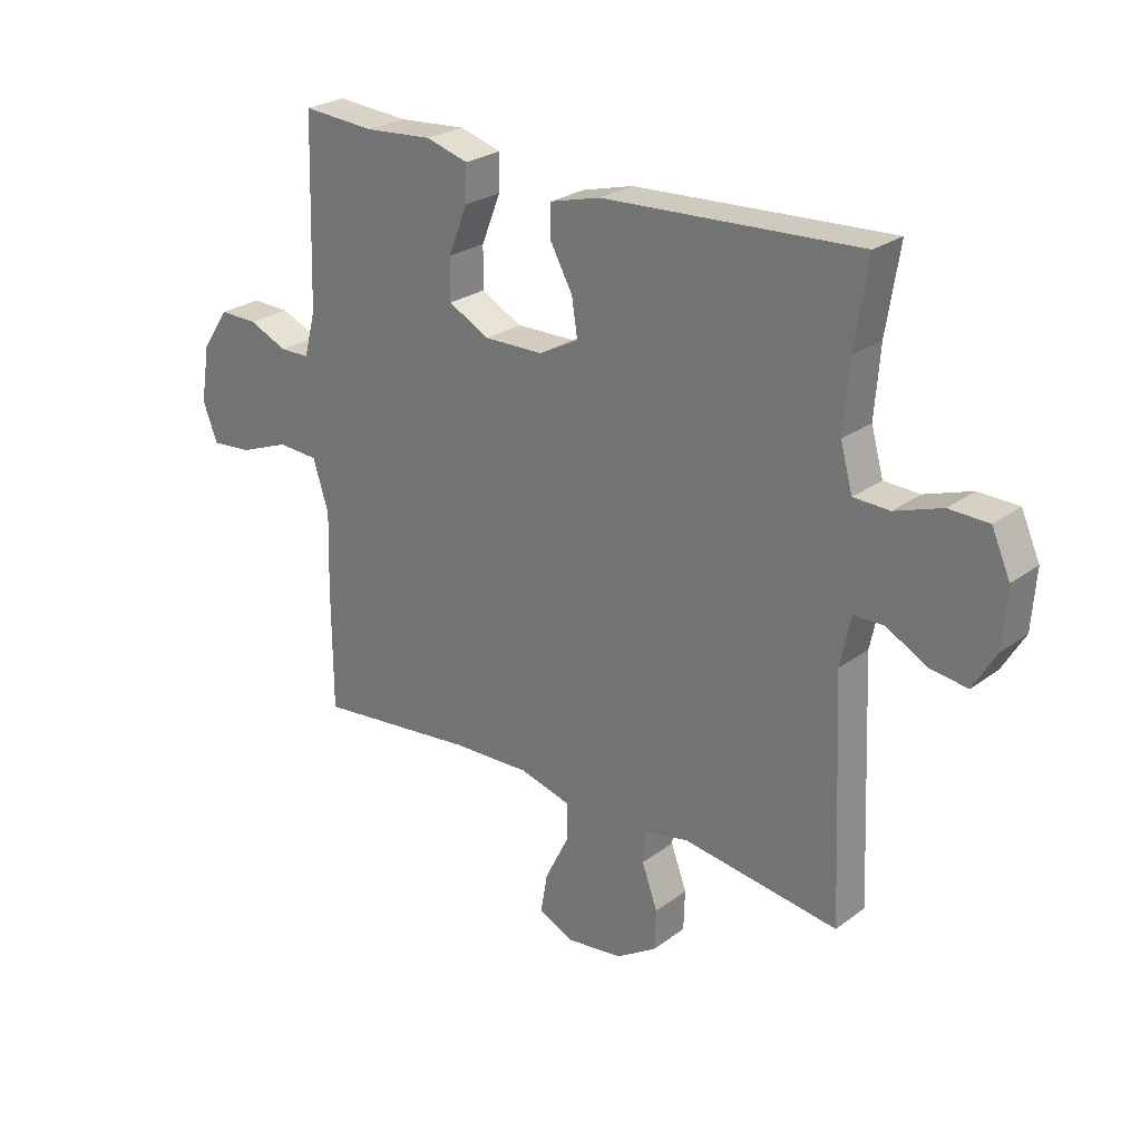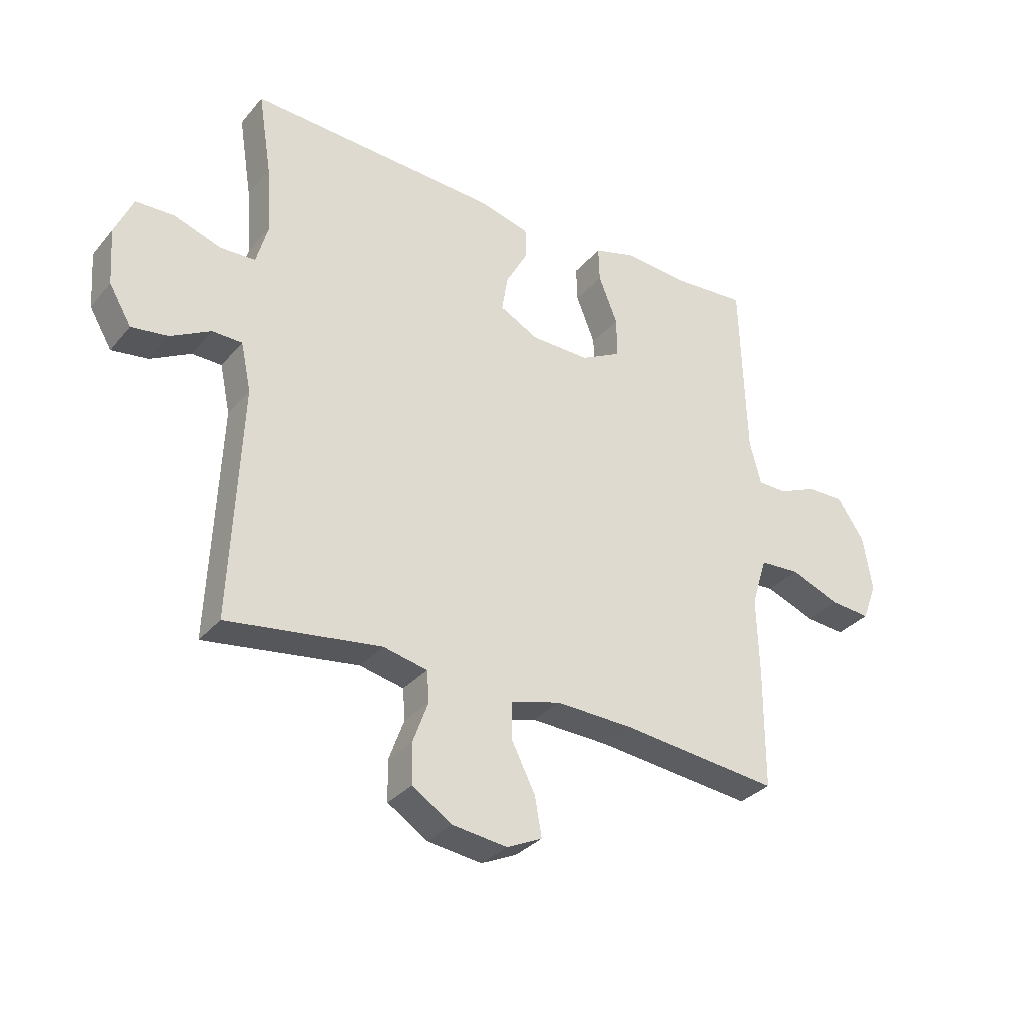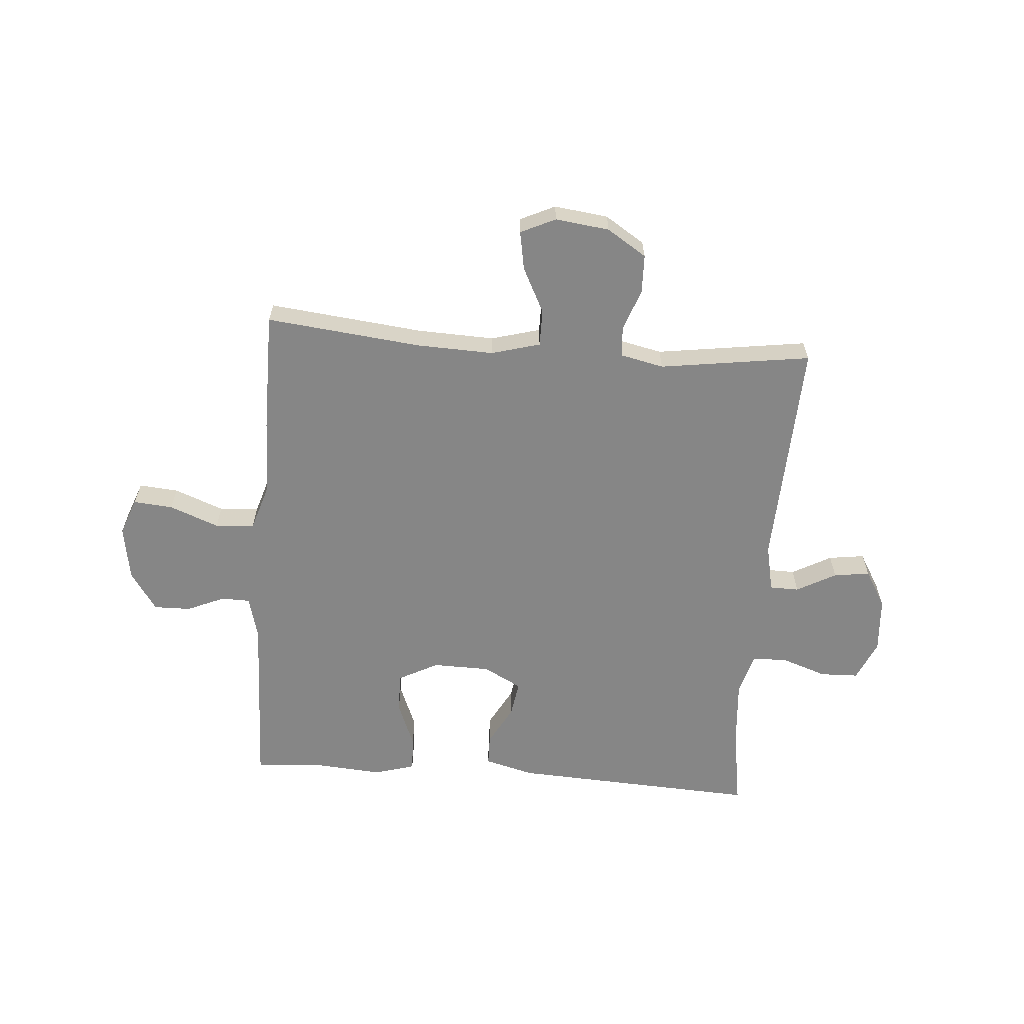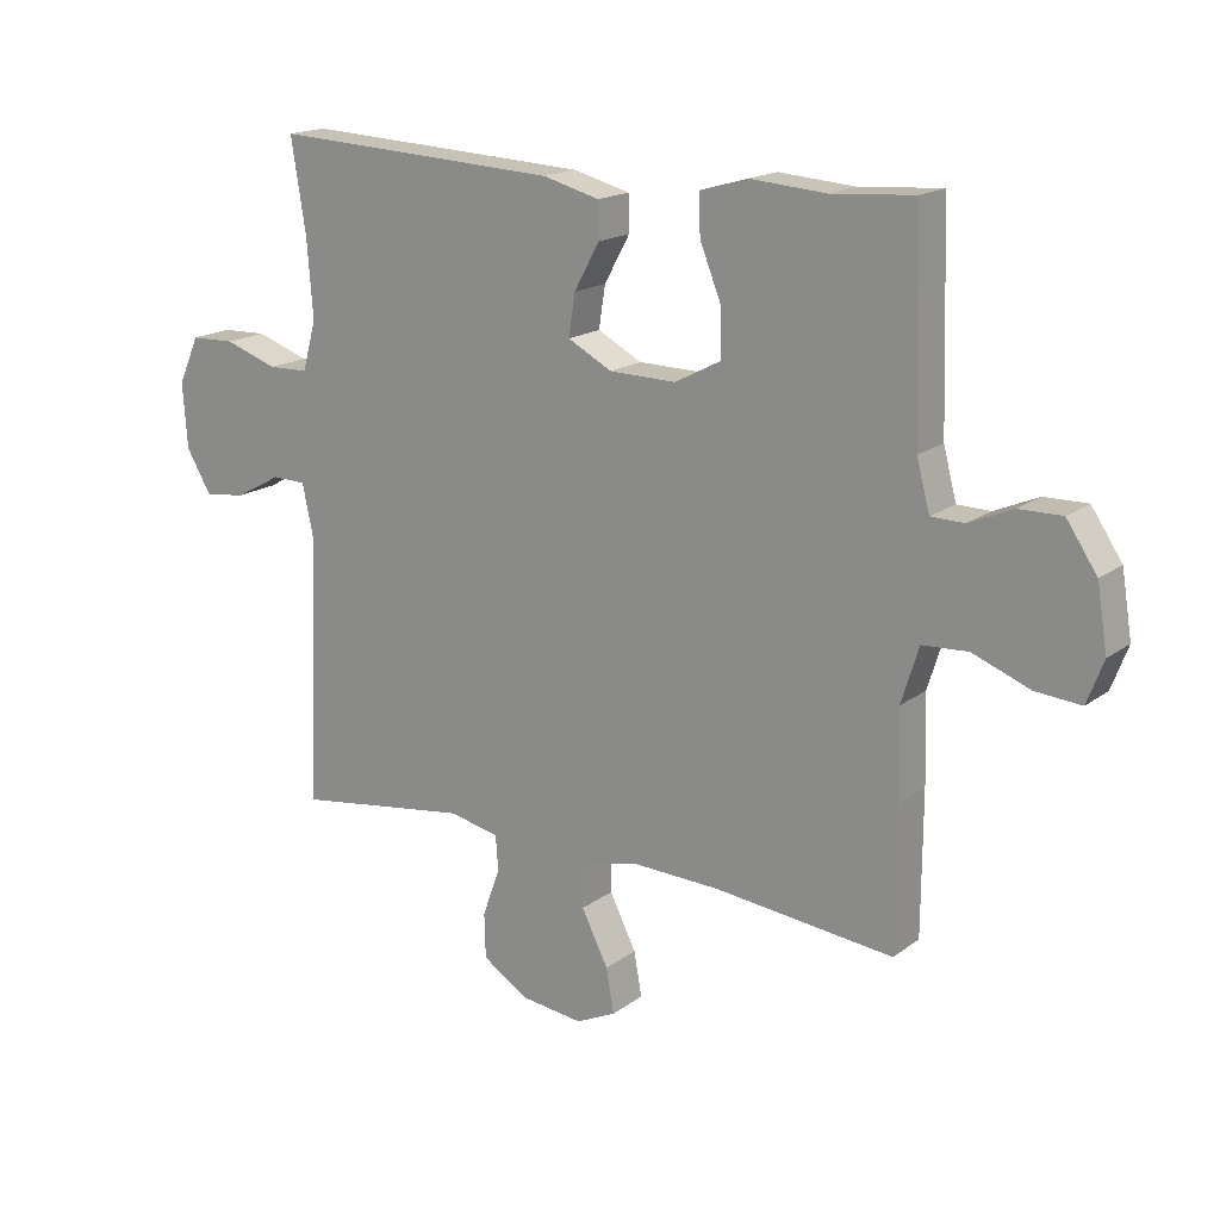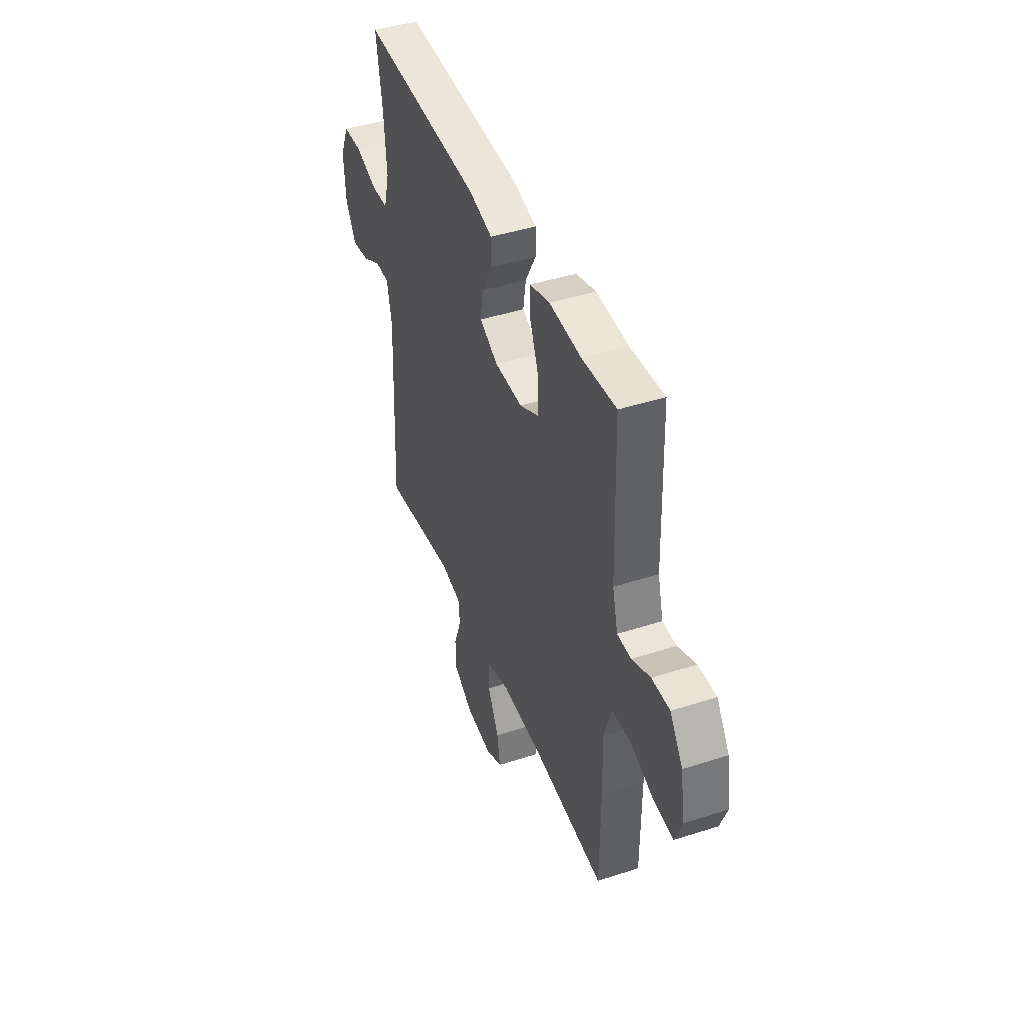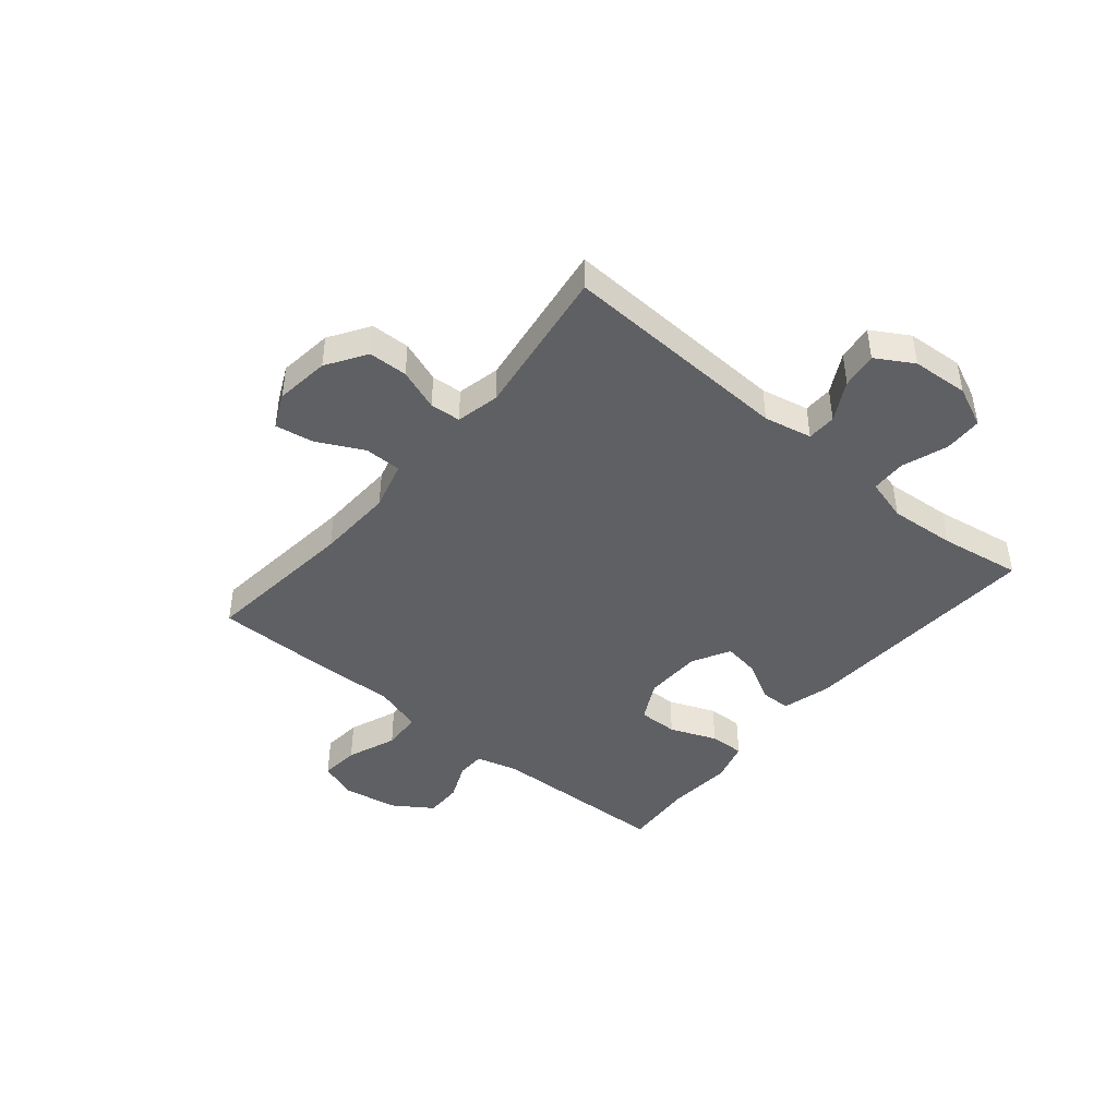
<metadata>
{"format":"obj","ext":"obj","renderer":"f3d","projection":"perspective","resolution":1024,"background":"white","views":[{"elev":25.6,"azim":-139.3,"up":"+Z"},{"elev":-32.4,"azim":-33.2,"up":"+Z"},{"elev":-62.0,"azim":175.6,"up":"+Y"},{"elev":17.2,"azim":34.9,"up":"+Z"},{"elev":43.3,"azim":69.0,"up":"+Z"},{"elev":-43.9,"azim":-129.9,"up":"+Y"}]}
</metadata>
<code>
v 0.5 0.07 0.5
v 0.51 0.07 0.18
v 0.53 0.07 0.104
v 0.581 0.07 0.103
v 0.648 0.07 0.132
v 0.714 0.07 0.133
v 0.761 0.07 0.063
v 0.777 0.07 -0.035
v 0.752 0.07 -0.101
v 0.682 0.07 -0.095
v 0.594 0.07 -0.061
v 0.524 0.07 -0.065
v 0.497 0.07 -0.151
v 0.501 0.07 -0.284
v 0.5 0.07 -0.5
v 0.224 0.07 -0.47
v 0.087 0.07 -0.465
v 0 0.07 -0.489
v 0 0.07 -0.554
v 0.041 0.07 -0.636
v 0.053 0.07 -0.704
v -0.009 0.07 -0.733
v -0.105 0.07 -0.721
v -0.175 0.07 -0.676
v -0.177 0.07 -0.607
v -0.15 0.07 -0.533
v -0.154 0.07 -0.479
v -0.231 0.07 -0.462
v -0.5 0.07 -0.5
v -0.482 0.07 -0.091
v -0.5 0.07 -0.006
v -0.552 0.07 -0.005
v -0.622 0.07 -0.043
v -0.686 0.07 -0.052
v -0.725 0.07 0.014
v -0.732 0.07 0.114
v -0.7 0.07 0.186
v -0.632 0.07 0.188
v -0.551 0.07 0.16
v -0.489 0.07 0.162
v -0.468 0.07 0.238
v -0.477 0.07 0.355
v -0.5 0.07 0.5
v -0.059 0.07 0.477
v 0.028 0.07 0.454
v 0.029 0.07 0.399
v -0.01 0.07 0.328
v -0.02 0.07 0.264
v 0.048 0.07 0.228
v 0.15 0.07 0.226
v 0.221 0.07 0.263
v 0.22 0.07 0.334
v 0.187 0.07 0.417
v 0.185 0.07 0.479
v 0.258 0.07 0.5
v 0.375 0.07 0.491
v 0.5 0 0.5
v 0.51 0 0.18
v 0.53 0 0.104
v 0.581 0 0.103
v 0.648 0 0.132
v 0.714 0 0.133
v 0.761 0 0.063
v 0.777 0 -0.035
v 0.752 0 -0.101
v 0.682 0 -0.095
v 0.594 0 -0.061
v 0.524 0 -0.065
v 0.497 0 -0.151
v 0.501 0 -0.284
v 0.5 0 -0.5
v 0.224 0 -0.47
v 0.087 0 -0.465
v 0 0 -0.489
v 0 0 -0.554
v 0.041 0 -0.636
v 0.053 0 -0.704
v -0.009 0 -0.733
v -0.105 0 -0.721
v -0.175 0 -0.676
v -0.177 0 -0.607
v -0.15 0 -0.533
v -0.154 0 -0.479
v -0.231 0 -0.462
v -0.5 0 -0.5
v -0.482 0 -0.091
v -0.5 0 -0.006
v -0.552 0 -0.005
v -0.622 0 -0.043
v -0.686 0 -0.052
v -0.725 0 0.014
v -0.732 0 0.114
v -0.7 0 0.186
v -0.632 0 0.188
v -0.551 0 0.16
v -0.489 0 0.162
v -0.468 0 0.238
v -0.477 0 0.355
v -0.5 0 0.5
v -0.059 0 0.477
v 0.028 0 0.454
v 0.029 0 0.399
v -0.01 0 0.328
v -0.02 0 0.264
v 0.048 0 0.228
v 0.15 0 0.226
v 0.221 0 0.263
v 0.22 0 0.334
v 0.187 0 0.417
v 0.185 0 0.479
v 0.258 0 0.5
v 0.375 0 0.491
f 53 54 55 56
f 52 53 56 1
f 51 52 1 2
f 50 51 2 3
f 49 50 3
f 44 45 46 47
f 42 43 44 47
f 41 42 47 48
f 40 41 48 49
f 36 37 38 39
f 36 39 40
f 32 33 34 35
f 31 32 35 36
f 28 29 30
f 27 28 30 31
f 23 24 25 26
f 23 26 27
f 22 23 27
f 19 20 21 22
f 18 19 22 27
f 17 18 27 31
f 13 14 15 16
f 12 13 16 17
f 8 9 10 11
f 8 11 12
f 7 8 12
f 4 5 6 7
f 3 4 7 12
f 31 36 40 49
f 17 31 49
f 3 12 17 49
f 112 111 110 109
f 57 112 109 108
f 58 57 108 107
f 59 58 107 106
f 59 106 105
f 103 102 101 100
f 103 100 99 98
f 104 103 98 97
f 105 104 97 96
f 95 94 93 92
f 96 95 92
f 91 90 89 88
f 92 91 88 87
f 86 85 84
f 87 86 84 83
f 82 81 80 79
f 83 82 79
f 83 79 78
f 78 77 76 75
f 83 78 75 74
f 87 83 74 73
f 72 71 70 69
f 73 72 69 68
f 67 66 65 64
f 68 67 64
f 68 64 63
f 63 62 61 60
f 68 63 60 59
f 105 96 92 87
f 105 87 73
f 105 73 68 59
f 1 57 58 2
f 2 58 59 3
f 3 59 60 4
f 4 60 61 5
f 5 61 62 6
f 6 62 63 7
f 7 63 64 8
f 8 64 65 9
f 9 65 66 10
f 10 66 67 11
f 11 67 68 12
f 12 68 69 13
f 13 69 70 14
f 14 70 71 15
f 15 71 72 16
f 16 72 73 17
f 17 73 74 18
f 18 74 75 19
f 19 75 76 20
f 20 76 77 21
f 21 77 78 22
f 22 78 79 23
f 23 79 80 24
f 24 80 81 25
f 25 81 82 26
f 26 82 83 27
f 27 83 84 28
f 28 84 85 29
f 29 85 86 30
f 30 86 87 31
f 31 87 88 32
f 32 88 89 33
f 33 89 90 34
f 34 90 91 35
f 35 91 92 36
f 36 92 93 37
f 37 93 94 38
f 38 94 95 39
f 39 95 96 40
f 40 96 97 41
f 41 97 98 42
f 42 98 99 43
f 43 99 100 44
f 44 100 101 45
f 45 101 102 46
f 46 102 103 47
f 47 103 104 48
f 48 104 105 49
f 49 105 106 50
f 50 106 107 51
f 51 107 108 52
f 52 108 109 53
f 53 109 110 54
f 54 110 111 55
f 55 111 112 56
f 56 112 57 1

</code>
